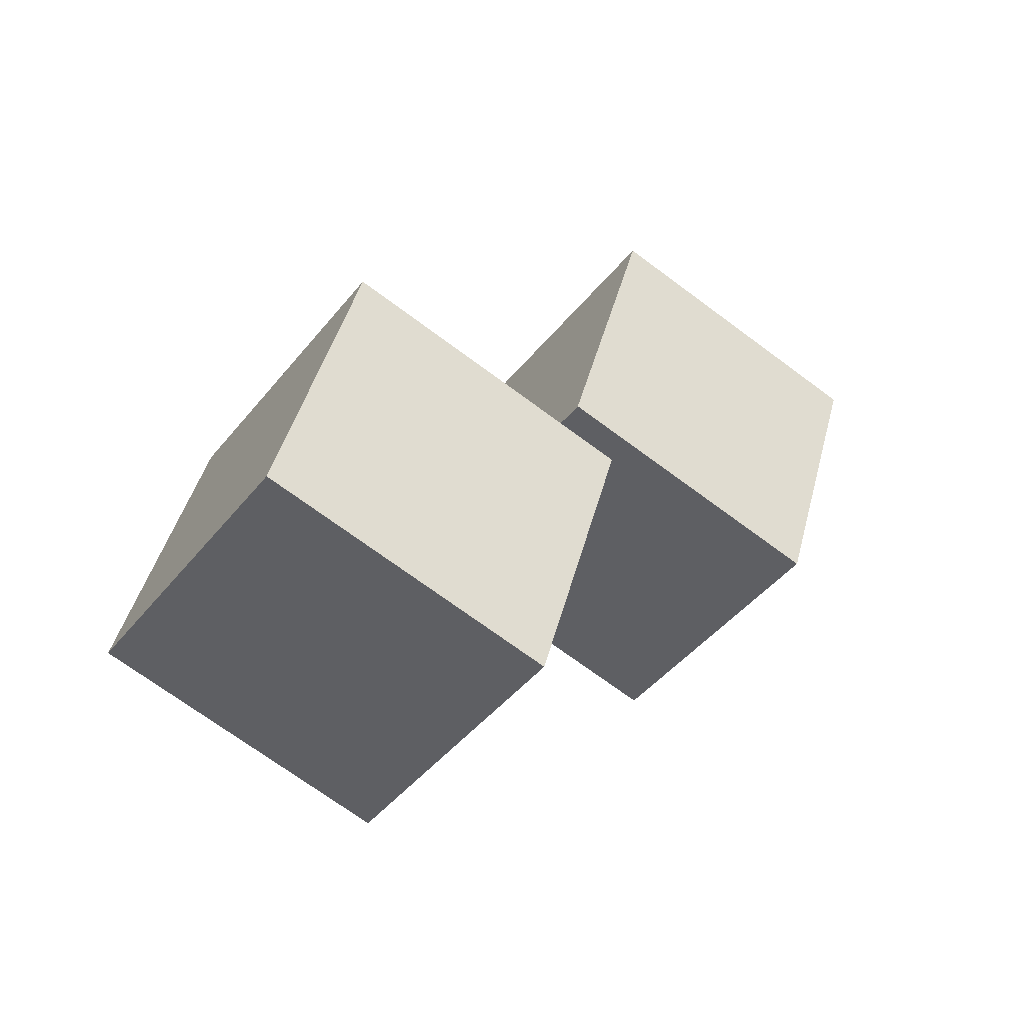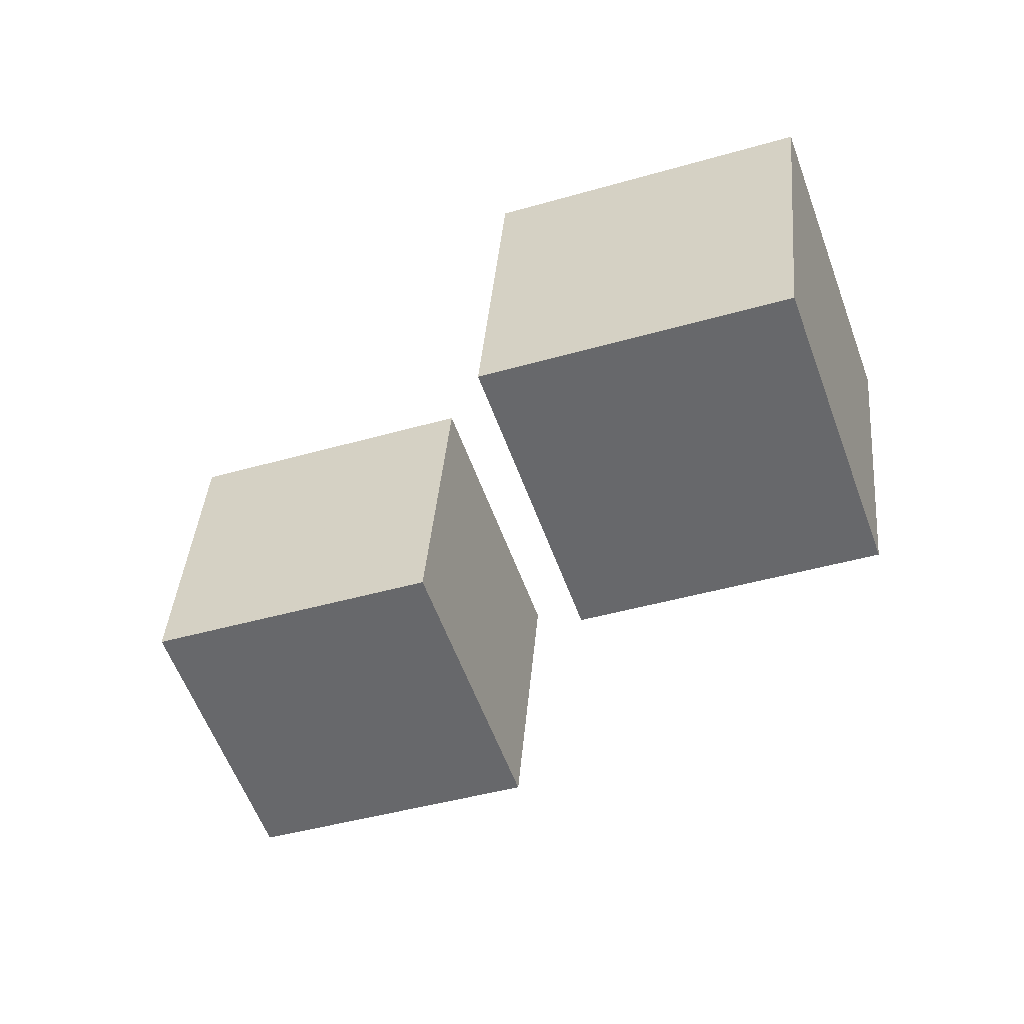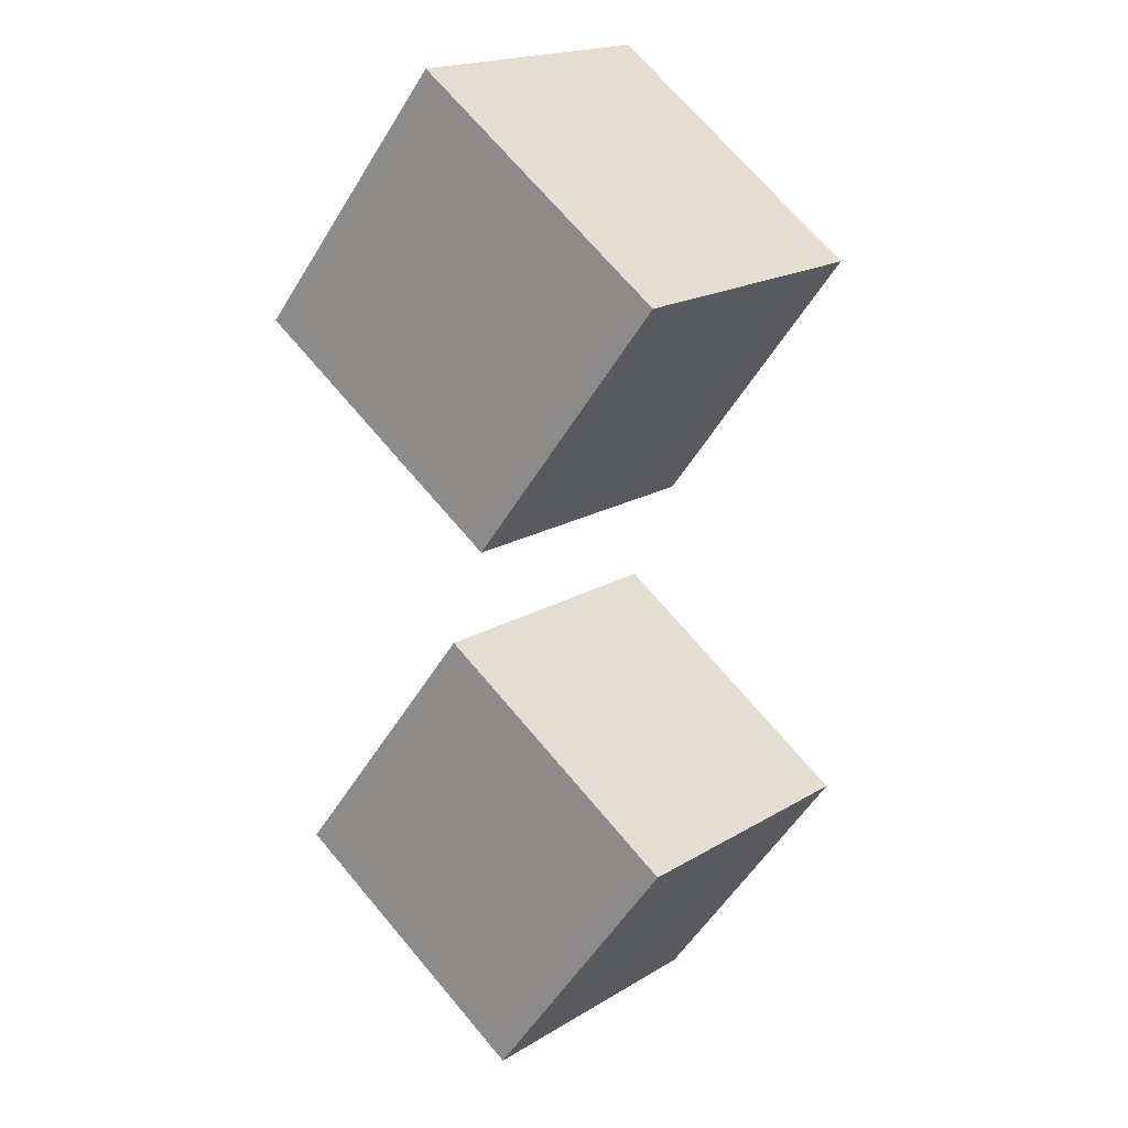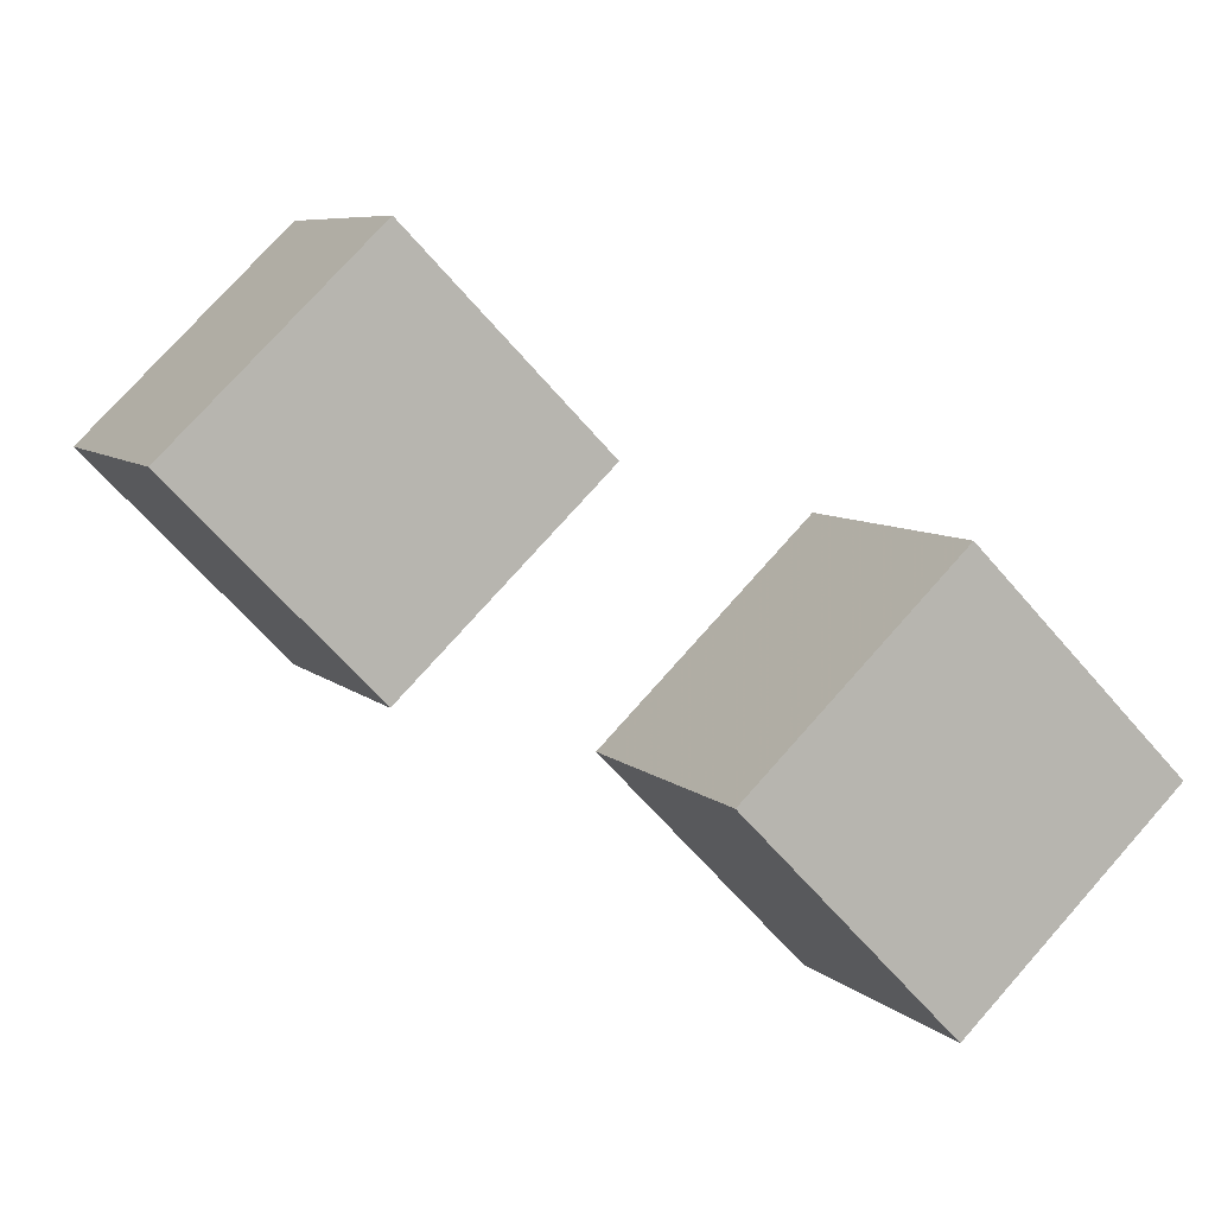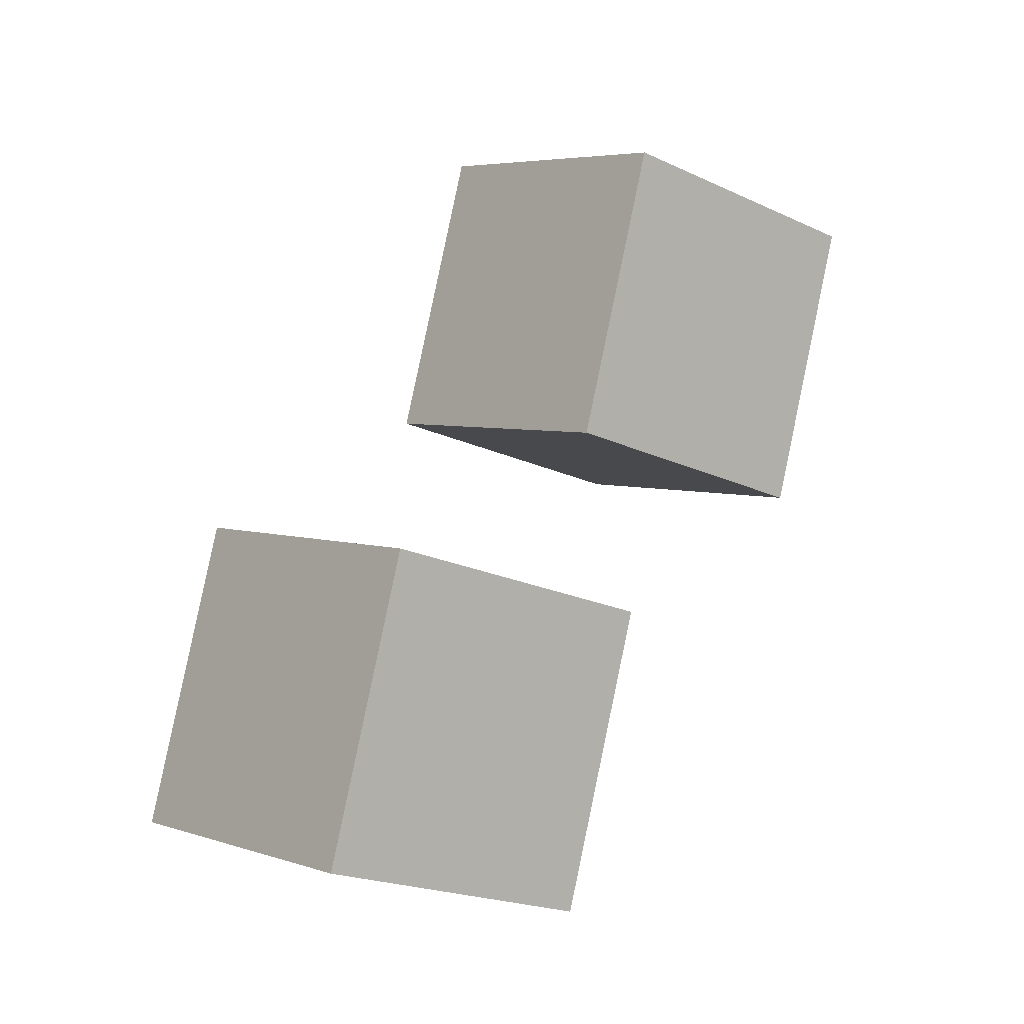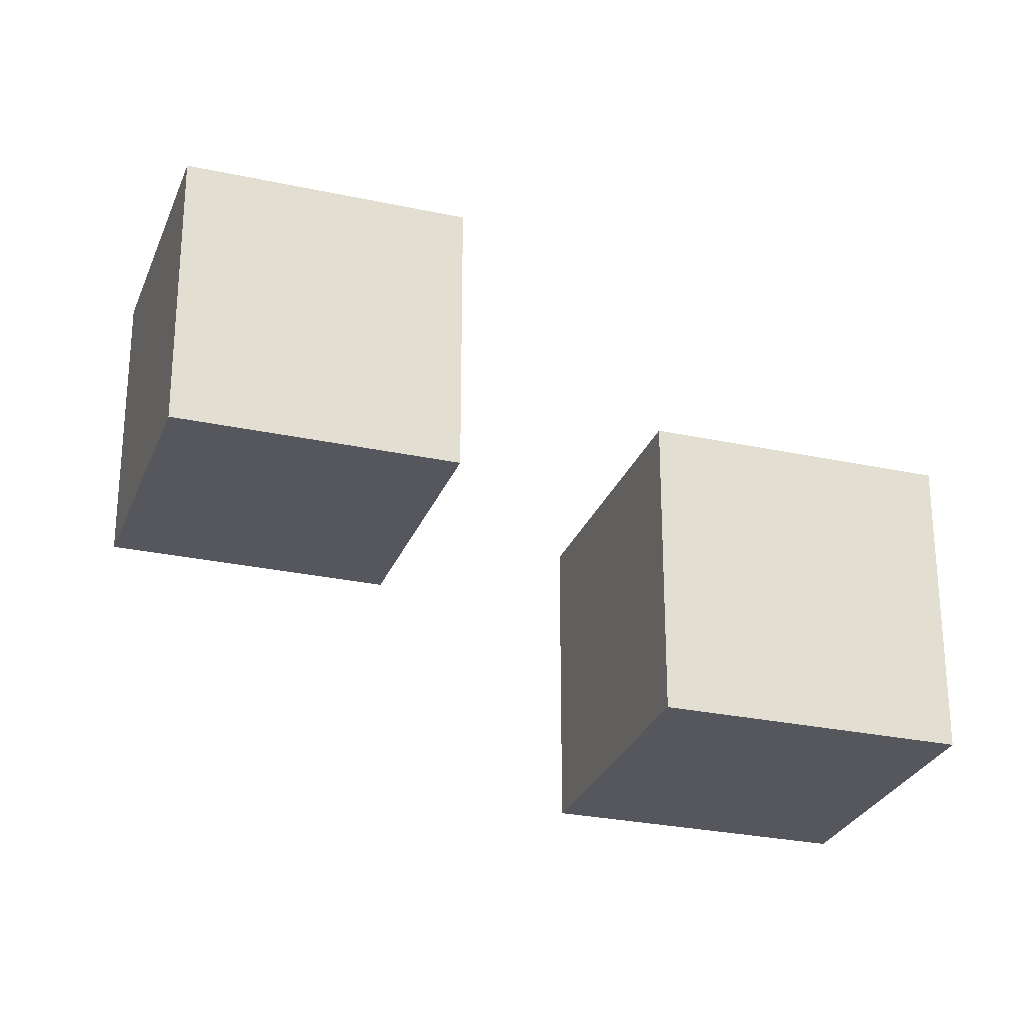
<metadata>
{"format":"obj","ext":"obj","renderer":"f3d","projection":"perspective","resolution":1024,"background":"white","views":[{"elev":-37.0,"azim":95.2,"up":"+Z"},{"elev":-2.3,"azim":-88.0,"up":"+Y"},{"elev":-35.9,"azim":-44.0,"up":"+Y"},{"elev":-47.2,"azim":27.3,"up":"+Y"},{"elev":8.5,"azim":88.6,"up":"+Z"},{"elev":14.1,"azim":62.0,"up":"+Y"}]}
</metadata>
<code>
o Mesh.001_Cube_Cube.000
v 1.688 -1.96 -0.5823
v 0.5655 -0.5285 -1.179
v 1.019 -0.93 -2.996
v 2.142 -2.362 -2.399
v 3.172 -0.7539 -0.4784
v 3.625 -1.155 -2.295
v 2.503 0.2764 -2.892
v 2.049 0.6779 -1.075
f 1 2 3
f 4 1 3
f 5 6 7
f 7 8 5
f 1 5 8
f 2 1 8
f 2 8 7
f 7 3 2
f 3 7 6
f 6 4 3
f 5 1 4
f 4 6 5
o Mesh_Cube_Cube.001
v -0.6245 -0.3743 1.692
v -1.747 1.058 1.095
v -1.293 0.6561 -0.7212
v -0.1708 -0.7757 -0.1244
v 0.8589 0.8322 1.796
v 1.313 0.4307 -0.02051
v 0.1899 1.863 -0.6173
v -0.2638 2.264 1.199
f 9 10 11
f 12 9 11
f 13 14 15
f 15 16 13
f 9 13 16
f 10 9 16
f 10 16 15
f 15 11 10
f 11 15 14
f 14 12 11
f 13 9 12
f 12 14 13

</code>
